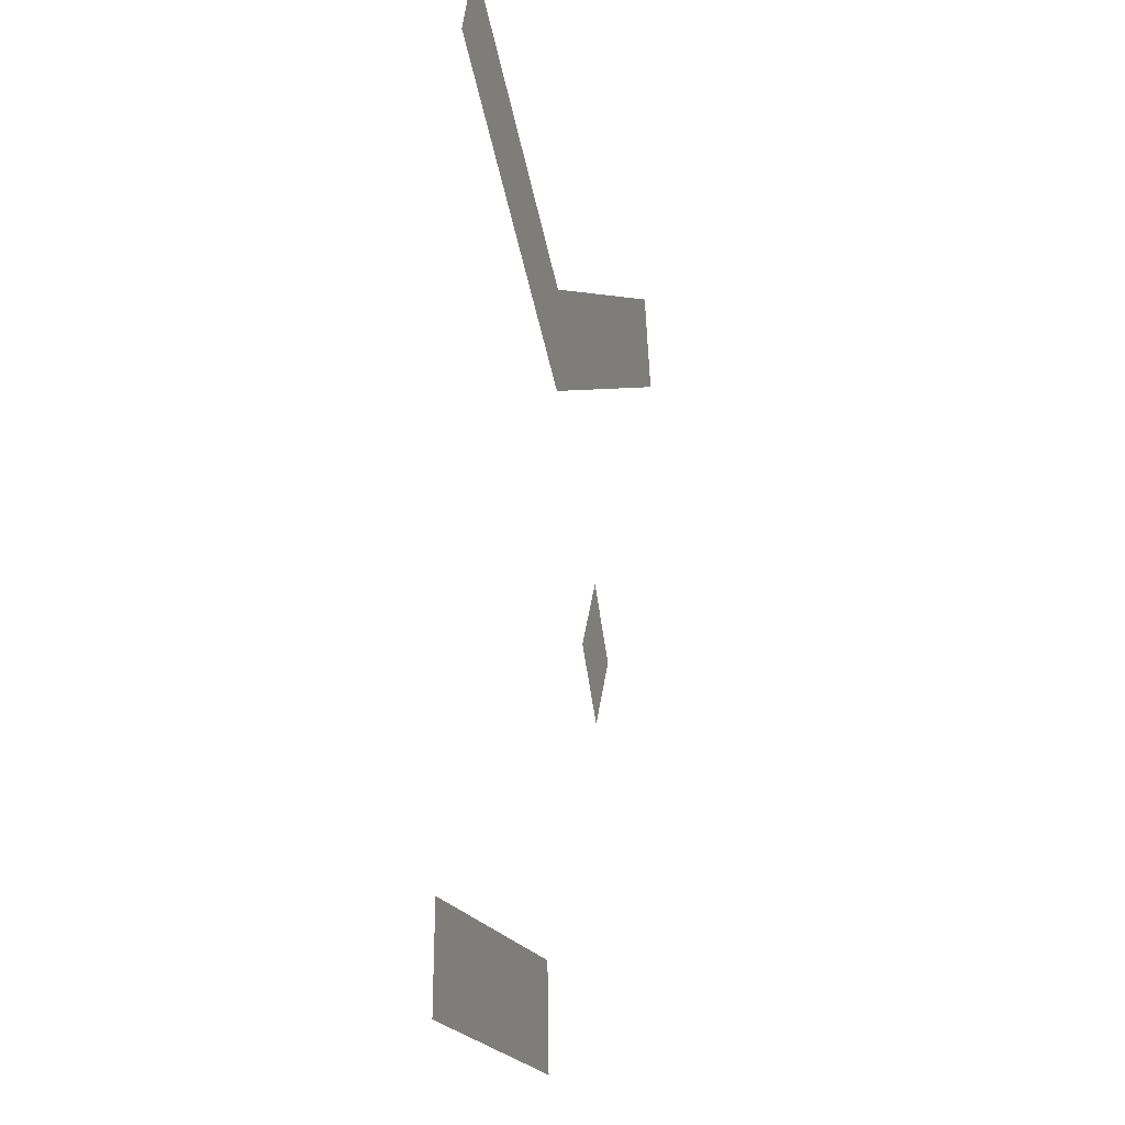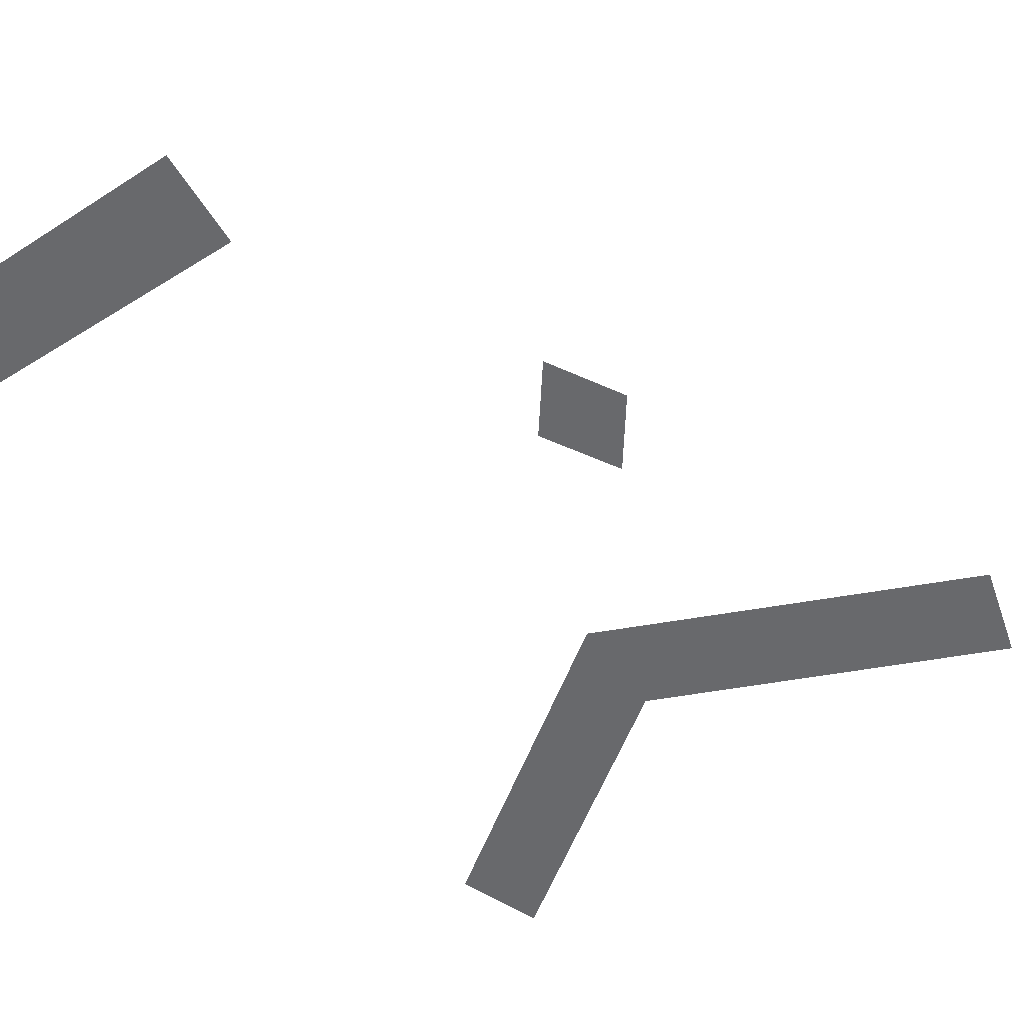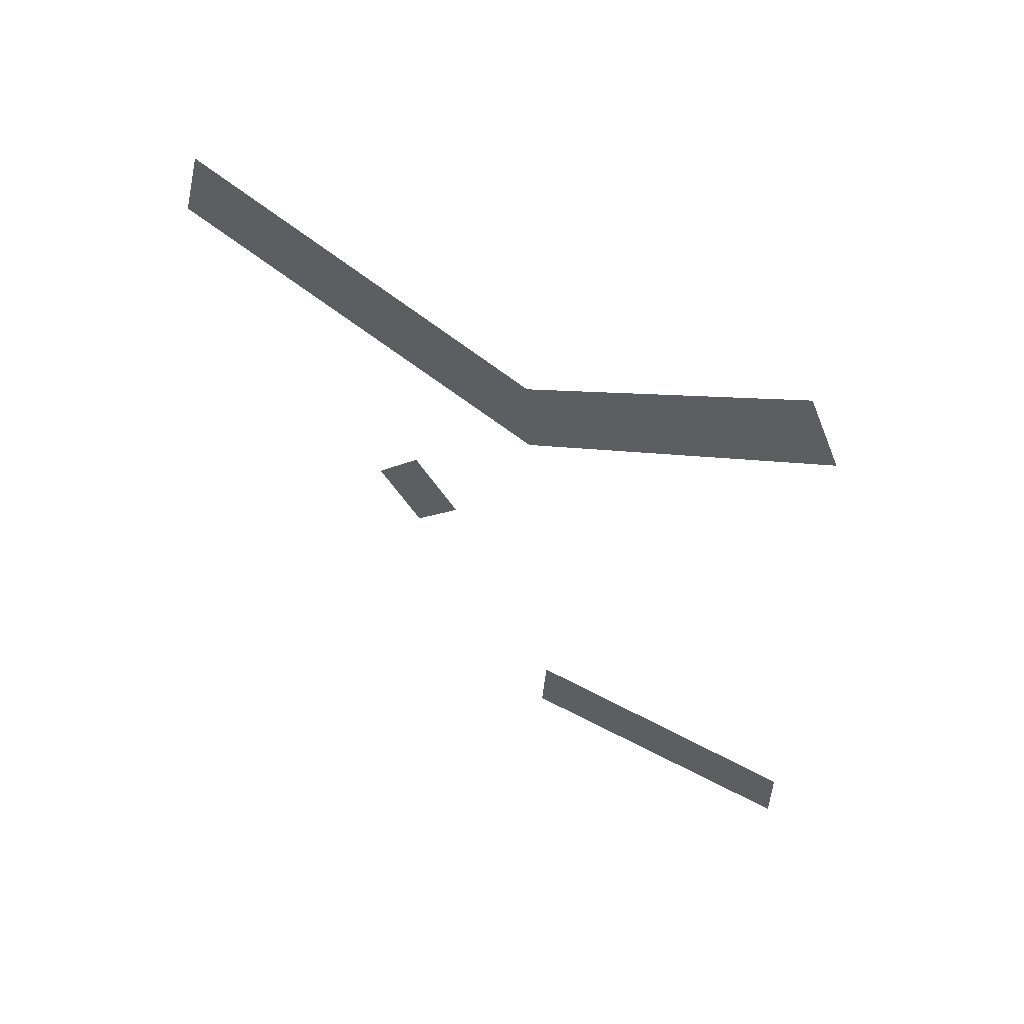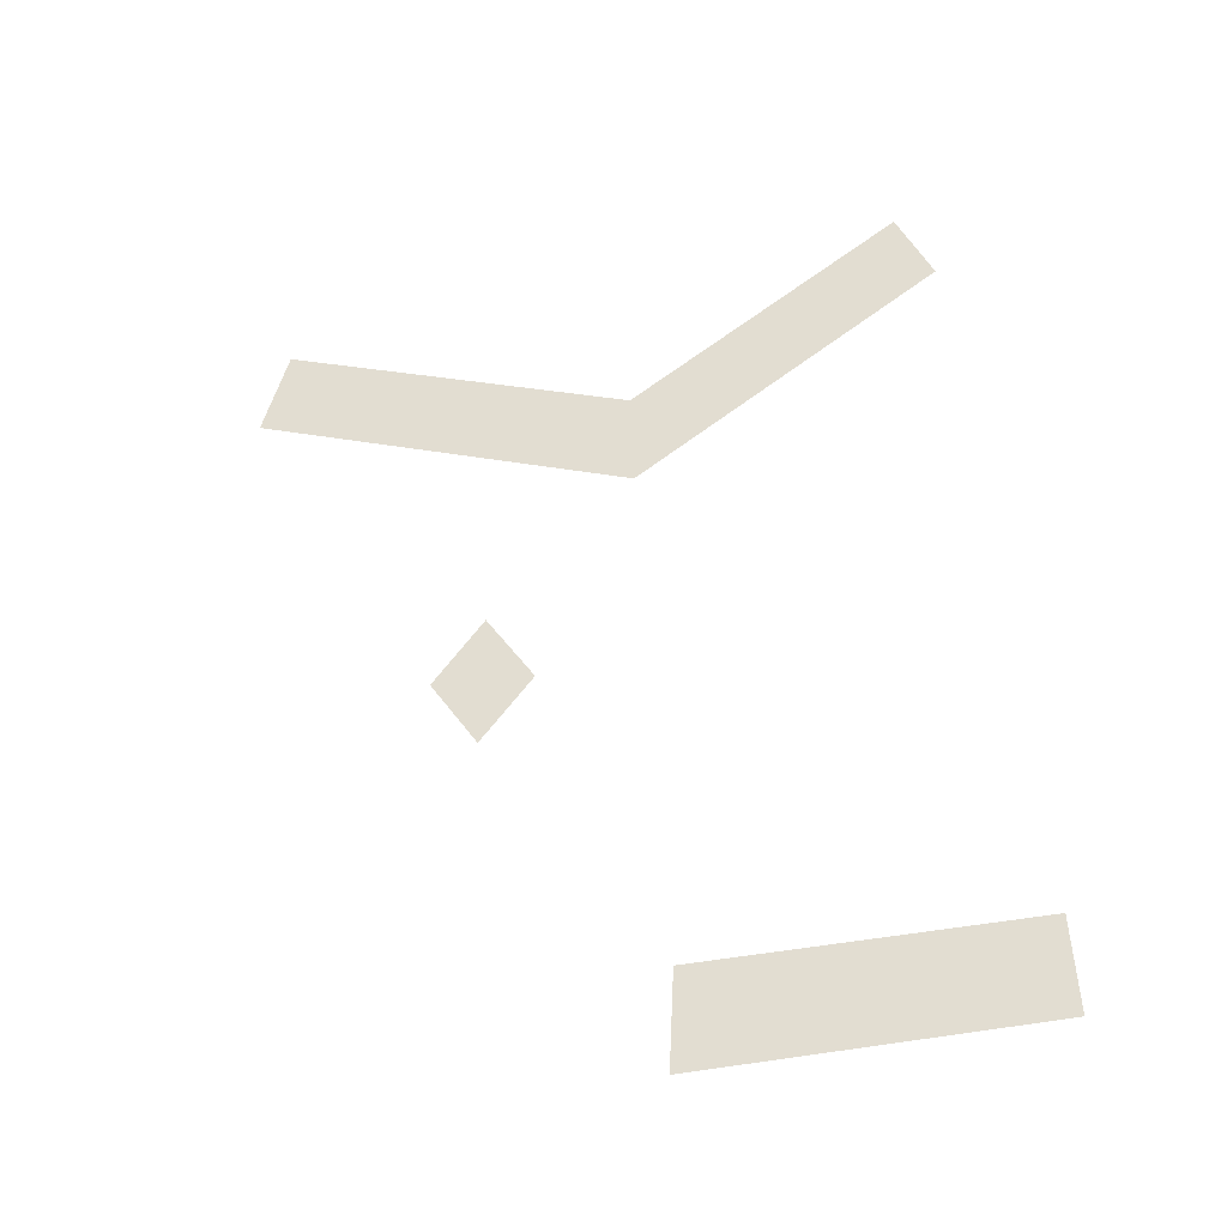
<metadata>
{"format":"obj","ext":"obj","renderer":"f3d","projection":"perspective","resolution":1024,"background":"white","views":[{"elev":-17.8,"azim":-73.6,"up":"+Y"},{"elev":-52.7,"azim":32.6,"up":"+Z"},{"elev":64.0,"azim":-151.5,"up":"+Y"},{"elev":-43.9,"azim":-169.0,"up":"+Y"}]}
</metadata>
<code>
o WorldMap Borean Tundra, Npc 32361: Icehorn
v 0.8007 0.544 0
v 0.8002 0.5269 0
v 0.8549 0.5428 0
v 0.8557 0.5249 0
v 0.8127 0.6992 0
v 0.8066 0.6838 0
v 0.8605 0.6618 0
v 0.8599 0.6423 0
v 0.9265 0.6688 0
v 0.9224 0.6863 0
v 0.884 0.6144 0
v 0.8757 0.6009 0
v 0.8925 0.6019 0
v 0.8844 0.5886 0
g Route 1
f 1 2 3
f 3 2 4
g Route 2
f 5 6 7
f 6 8 7
f 9 7 8
f 10 7 9
g Route 3
f 11 12 13
f 12 14 13

</code>
